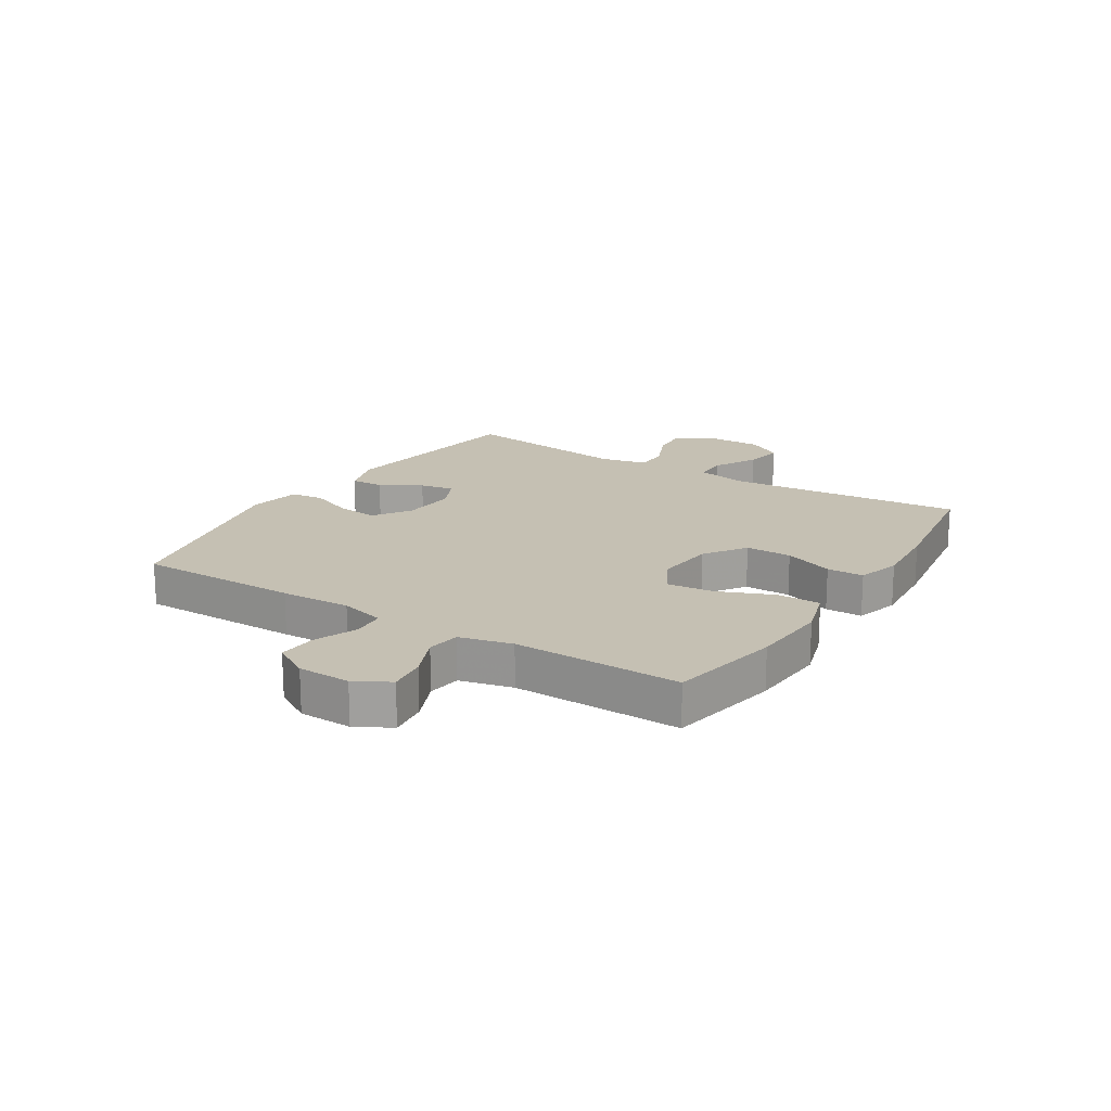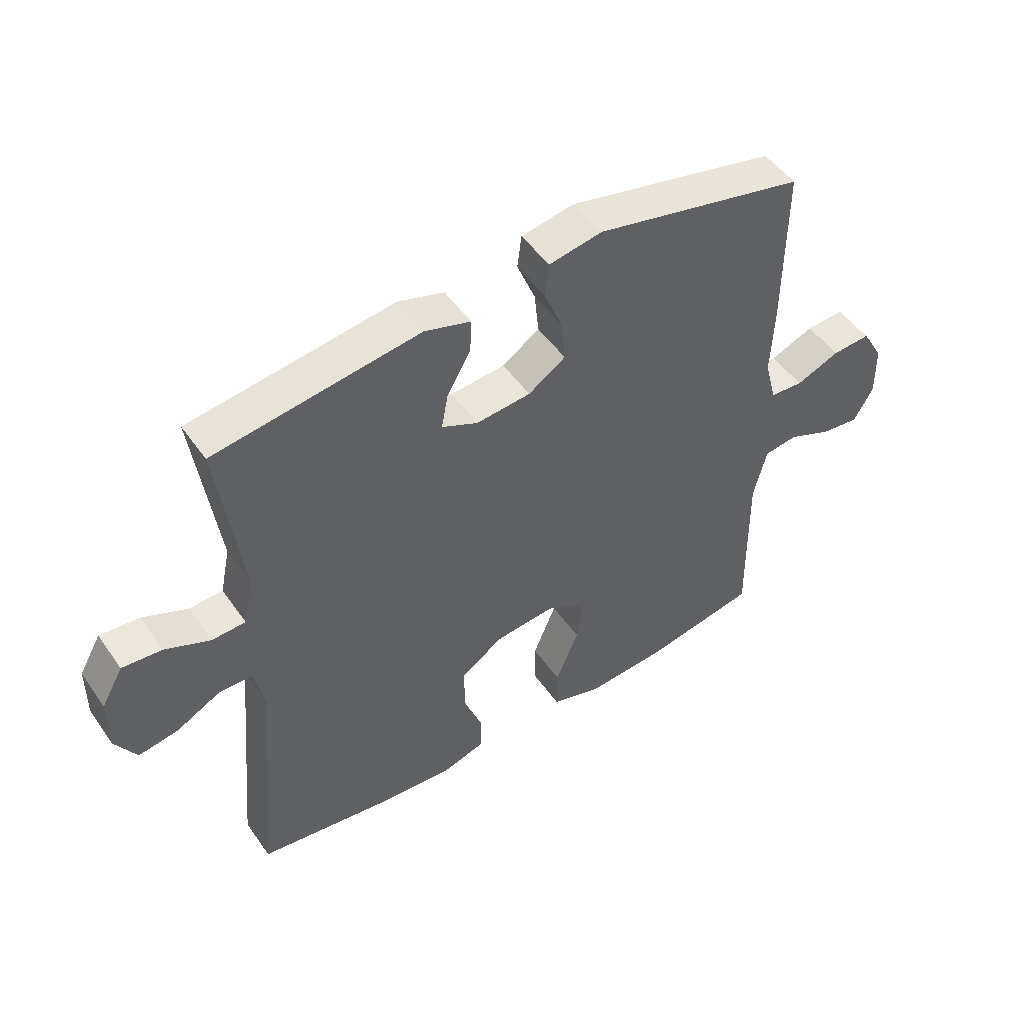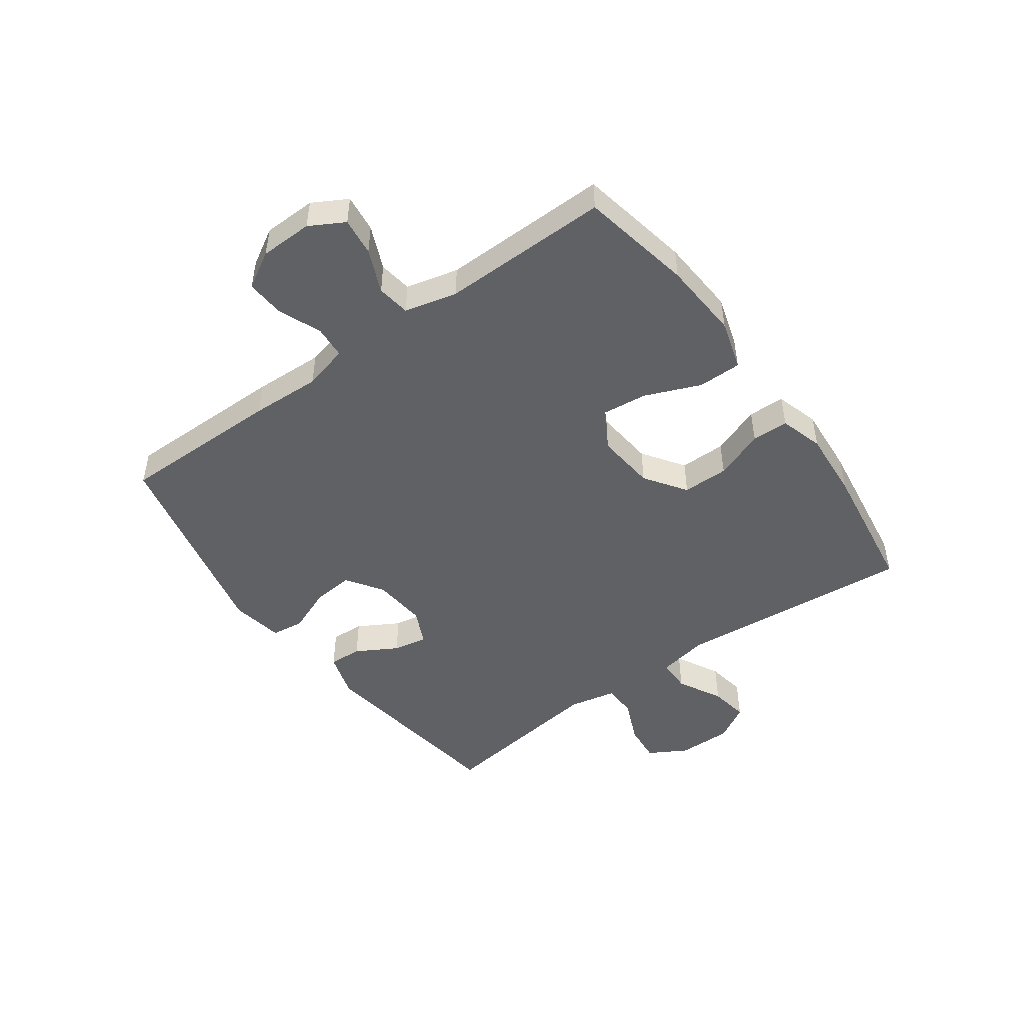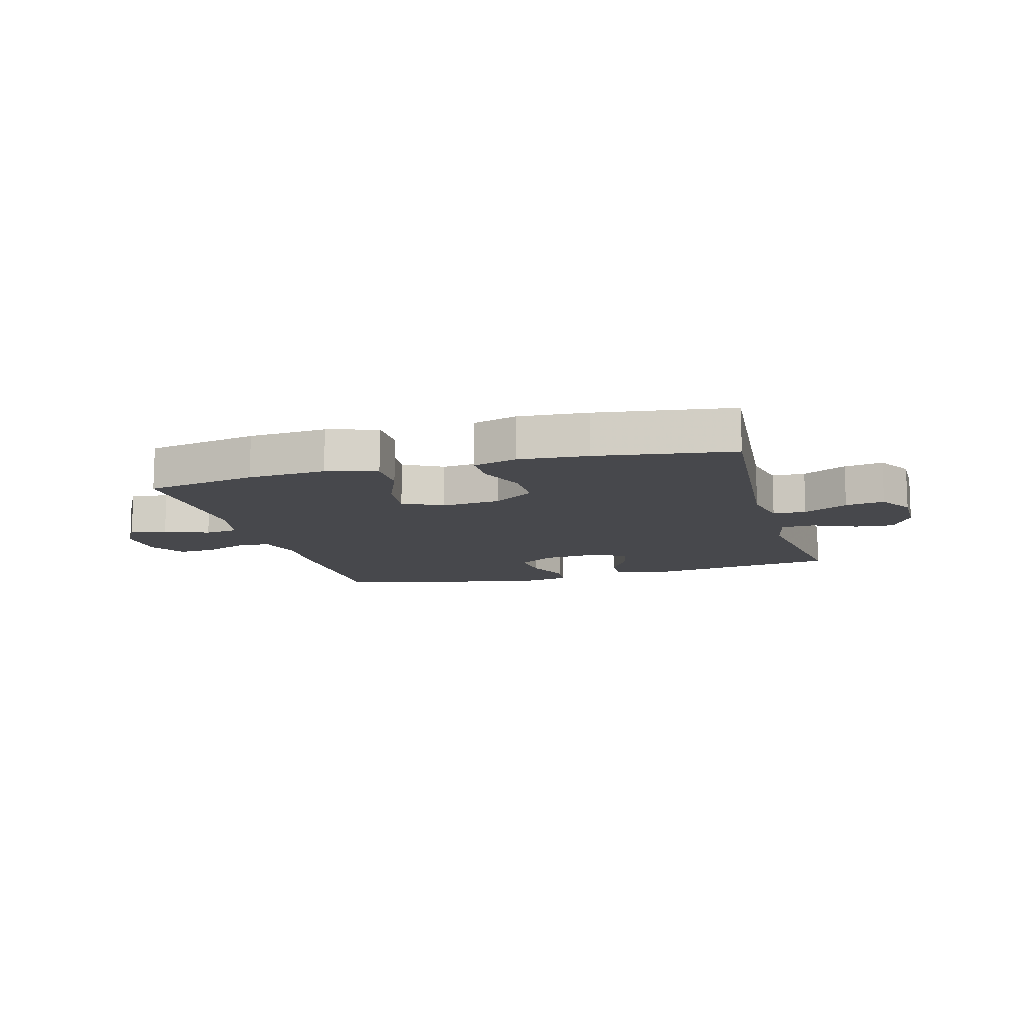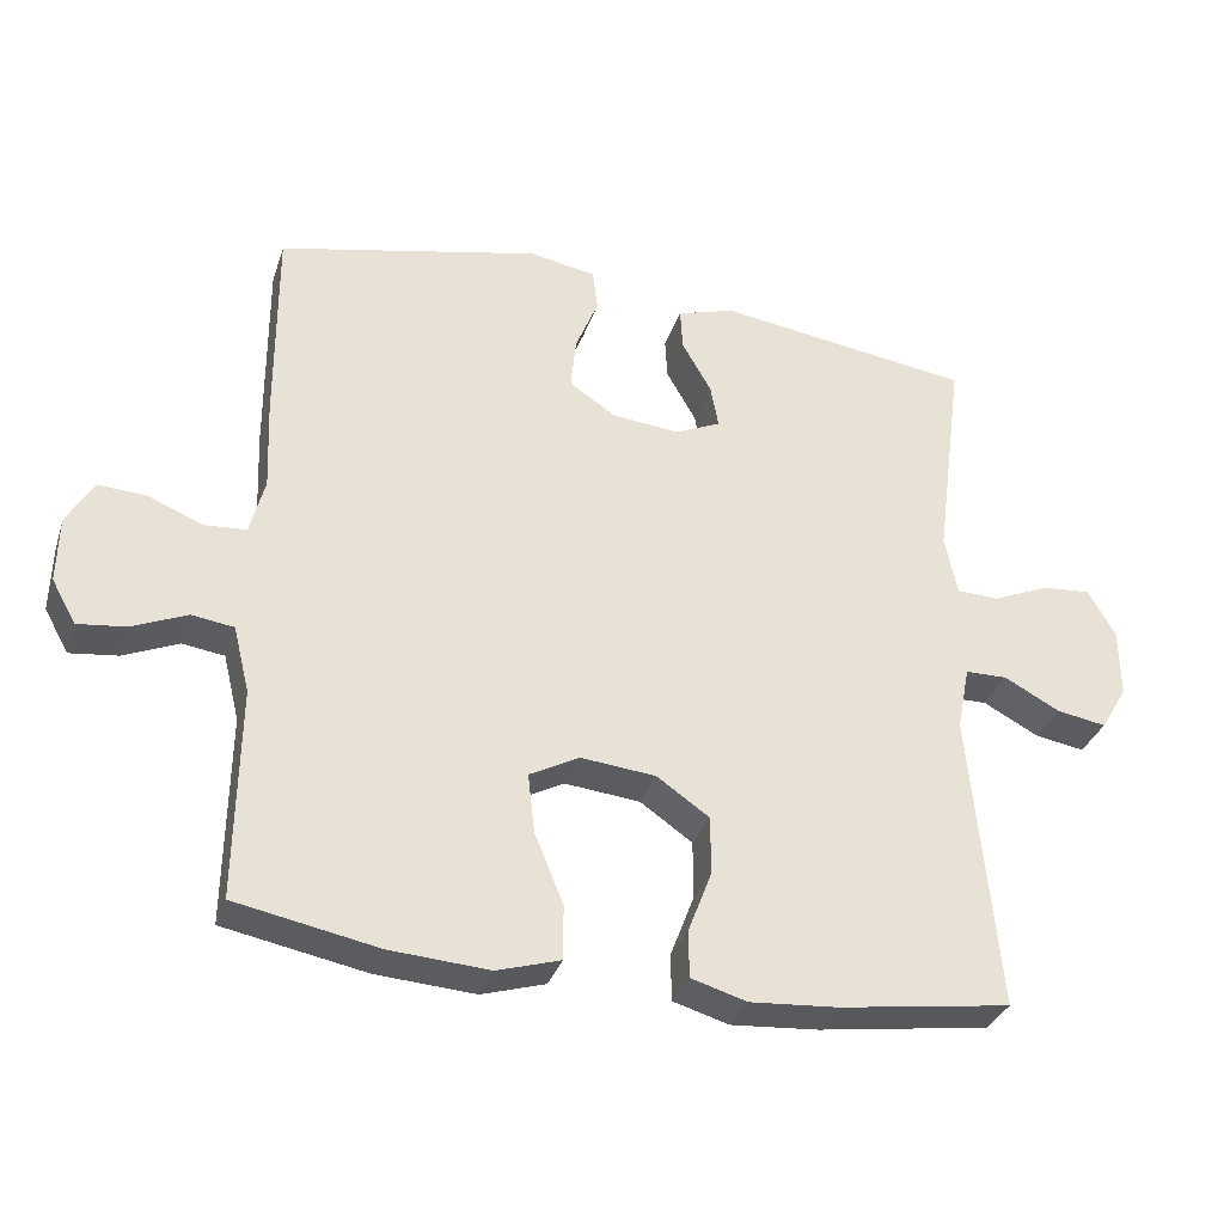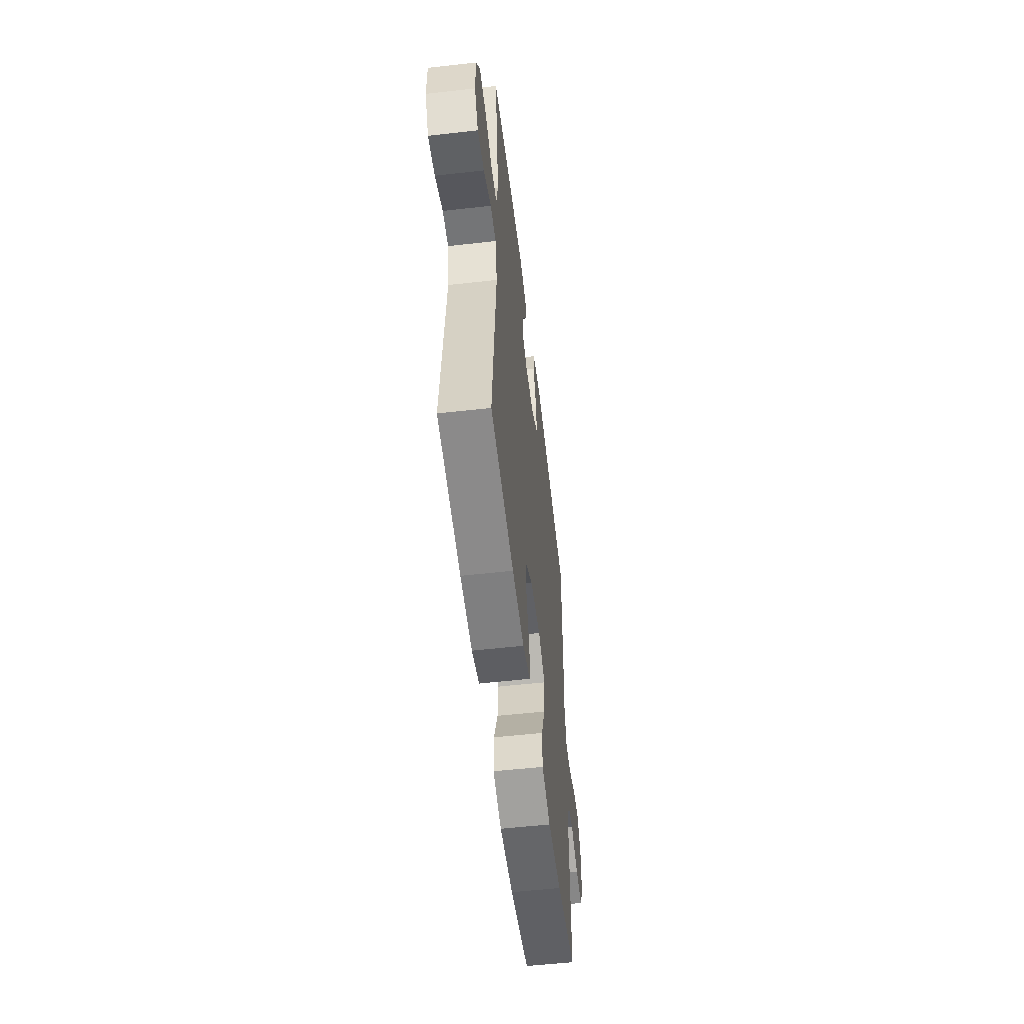
<metadata>
{"format":"obj","ext":"obj","renderer":"f3d","projection":"perspective","resolution":1024,"background":"white","views":[{"elev":18.1,"azim":122.2,"up":"+Y"},{"elev":49.8,"azim":-33.7,"up":"+Z"},{"elev":-48.2,"azim":125.9,"up":"+Y"},{"elev":-11.6,"azim":-164.3,"up":"+Y"},{"elev":-33.1,"azim":162.9,"up":"+Z"},{"elev":-55.5,"azim":-83.2,"up":"+Z"}]}
</metadata>
<code>
v 0.5 0.07 0.5
v 0.499 0.07 0.222
v 0.494 0.07 0.102
v 0.514 0.07 0.025
v 0.57 0.07 0.021
v 0.644 0.07 0.051
v 0.709 0.07 0.055
v 0.745 0.07 -0.007
v 0.747 0.07 -0.097
v 0.714 0.07 -0.156
v 0.649 0.07 -0.148
v 0.575 0.07 -0.116
v 0.518 0.07 -0.124
v 0.496 0.07 -0.214
v 0.5 0.07 -0.5
v 0.308 0.07 -0.537
v 0.174 0.07 -0.546
v 0.088 0.07 -0.52
v 0.088 0.07 -0.446
v 0.127 0.07 -0.351
v 0.136 0.07 -0.271
v 0.069 0.07 -0.235
v -0.033 0.07 -0.245
v -0.104 0.07 -0.294
v -0.104 0.07 -0.373
v -0.072 0.07 -0.458
v -0.073 0.07 -0.521
v -0.148 0.07 -0.543
v -0.267 0.07 -0.534
v -0.5 0.07 -0.5
v -0.463 0.07 -0.094
v -0.48 0.07 -0.007
v -0.537 0.07 -0.006
v -0.613 0.07 -0.046
v -0.68 0.07 -0.057
v -0.716 0.07 0.004
v -0.715 0.07 0.097
v -0.678 0.07 0.162
v -0.611 0.07 0.156
v -0.535 0.07 0.123
v -0.478 0.07 0.125
v -0.461 0.07 0.206
v -0.5 0.07 0.5
v -0.154 0.07 0.548
v -0.076 0.07 0.524
v -0.079 0.07 0.467
v -0.119 0.07 0.397
v -0.13 0.07 0.338
v -0.069 0.07 0.31
v 0.023 0.07 0.318
v 0.086 0.07 0.36
v 0.079 0.07 0.431
v 0.048 0.07 0.508
v 0.055 0.07 0.564
v 0.145 0.07 0.58
v 0.5 0 0.5
v 0.499 0 0.222
v 0.494 0 0.102
v 0.514 0 0.025
v 0.57 0 0.021
v 0.644 0 0.051
v 0.709 0 0.055
v 0.745 0 -0.007
v 0.747 0 -0.097
v 0.714 0 -0.156
v 0.649 0 -0.148
v 0.575 0 -0.116
v 0.518 0 -0.124
v 0.496 0 -0.214
v 0.5 0 -0.5
v 0.308 0 -0.537
v 0.174 0 -0.546
v 0.088 0 -0.52
v 0.088 0 -0.446
v 0.127 0 -0.351
v 0.136 0 -0.271
v 0.069 0 -0.235
v -0.033 0 -0.245
v -0.104 0 -0.294
v -0.104 0 -0.373
v -0.072 0 -0.458
v -0.073 0 -0.521
v -0.148 0 -0.543
v -0.267 0 -0.534
v -0.5 0 -0.5
v -0.463 0 -0.094
v -0.48 0 -0.007
v -0.537 0 -0.006
v -0.613 0 -0.046
v -0.68 0 -0.057
v -0.716 0 0.004
v -0.715 0 0.097
v -0.678 0 0.162
v -0.611 0 0.156
v -0.535 0 0.123
v -0.478 0 0.125
v -0.461 0 0.206
v -0.5 0 0.5
v -0.154 0 0.548
v -0.076 0 0.524
v -0.079 0 0.467
v -0.119 0 0.397
v -0.13 0 0.338
v -0.069 0 0.31
v 0.023 0 0.318
v 0.086 0 0.36
v 0.079 0 0.431
v 0.048 0 0.508
v 0.055 0 0.564
v 0.145 0 0.58
f 52 53 54 55
f 51 52 55 1
f 50 51 1 2
f 49 50 2 3
f 44 45 46 47
f 42 43 44 47
f 41 42 47 48
f 37 38 39 40
f 37 40 41
f 36 37 41
f 33 34 35 36
f 32 33 36 41
f 31 32 41 48
f 25 26 27 28
f 24 25 28 29
f 17 18 19 20
f 17 20 21
f 14 15 16 17
f 13 14 17 21
f 9 10 11 12
f 7 8 9 12
f 5 6 7 12
f 4 5 12 13
f 49 3 4 13
f 24 29 30 31
f 23 24 31 48
f 22 23 48 49
f 13 21 22 49
f 110 109 108 107
f 56 110 107 106
f 57 56 106 105
f 58 57 105 104
f 102 101 100 99
f 102 99 98 97
f 103 102 97 96
f 95 94 93 92
f 96 95 92
f 96 92 91
f 91 90 89 88
f 96 91 88 87
f 103 96 87 86
f 83 82 81 80
f 84 83 80 79
f 75 74 73 72
f 76 75 72
f 72 71 70 69
f 76 72 69 68
f 67 66 65 64
f 67 64 63 62
f 67 62 61 60
f 68 67 60 59
f 68 59 58 104
f 86 85 84 79
f 103 86 79 78
f 104 103 78 77
f 104 77 76 68
f 1 56 57 2
f 2 57 58 3
f 3 58 59 4
f 4 59 60 5
f 5 60 61 6
f 6 61 62 7
f 7 62 63 8
f 8 63 64 9
f 9 64 65 10
f 10 65 66 11
f 11 66 67 12
f 12 67 68 13
f 13 68 69 14
f 14 69 70 15
f 15 70 71 16
f 16 71 72 17
f 17 72 73 18
f 18 73 74 19
f 19 74 75 20
f 20 75 76 21
f 21 76 77 22
f 22 77 78 23
f 23 78 79 24
f 24 79 80 25
f 25 80 81 26
f 26 81 82 27
f 27 82 83 28
f 28 83 84 29
f 29 84 85 30
f 30 85 86 31
f 31 86 87 32
f 32 87 88 33
f 33 88 89 34
f 34 89 90 35
f 35 90 91 36
f 36 91 92 37
f 37 92 93 38
f 38 93 94 39
f 39 94 95 40
f 40 95 96 41
f 41 96 97 42
f 42 97 98 43
f 43 98 99 44
f 44 99 100 45
f 45 100 101 46
f 46 101 102 47
f 47 102 103 48
f 48 103 104 49
f 49 104 105 50
f 50 105 106 51
f 51 106 107 52
f 52 107 108 53
f 53 108 109 54
f 54 109 110 55
f 55 110 56 1

</code>
